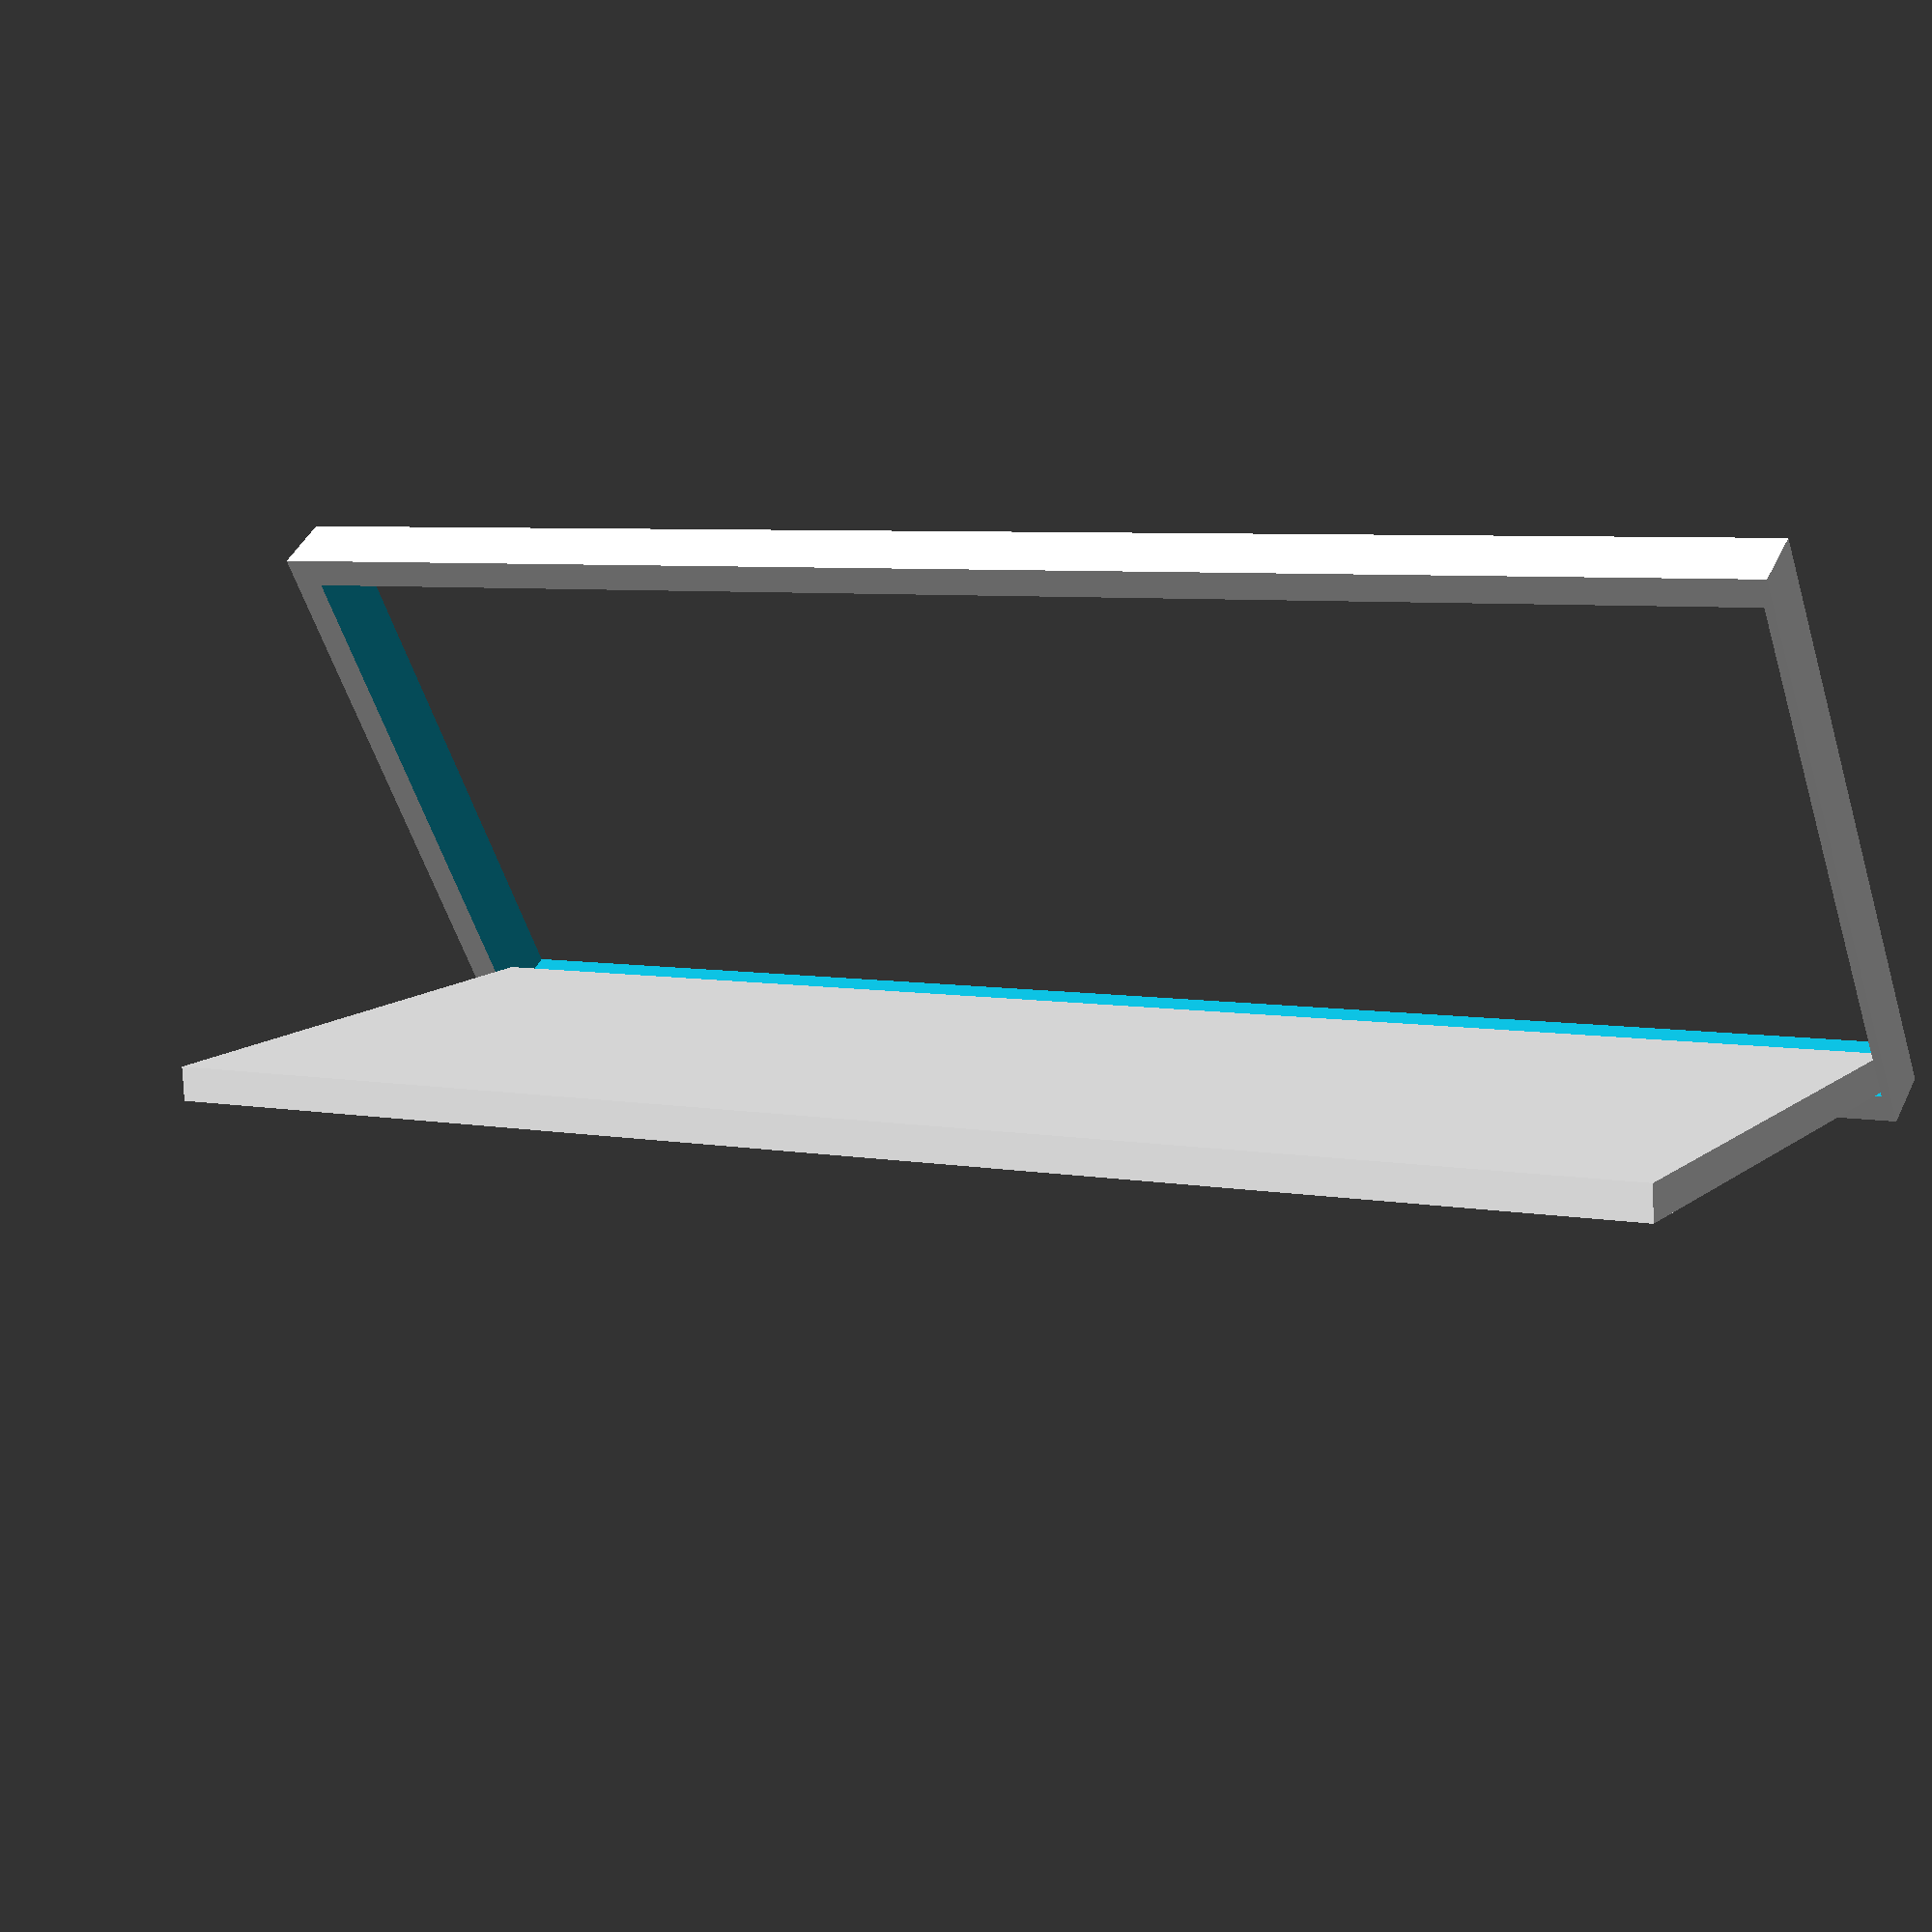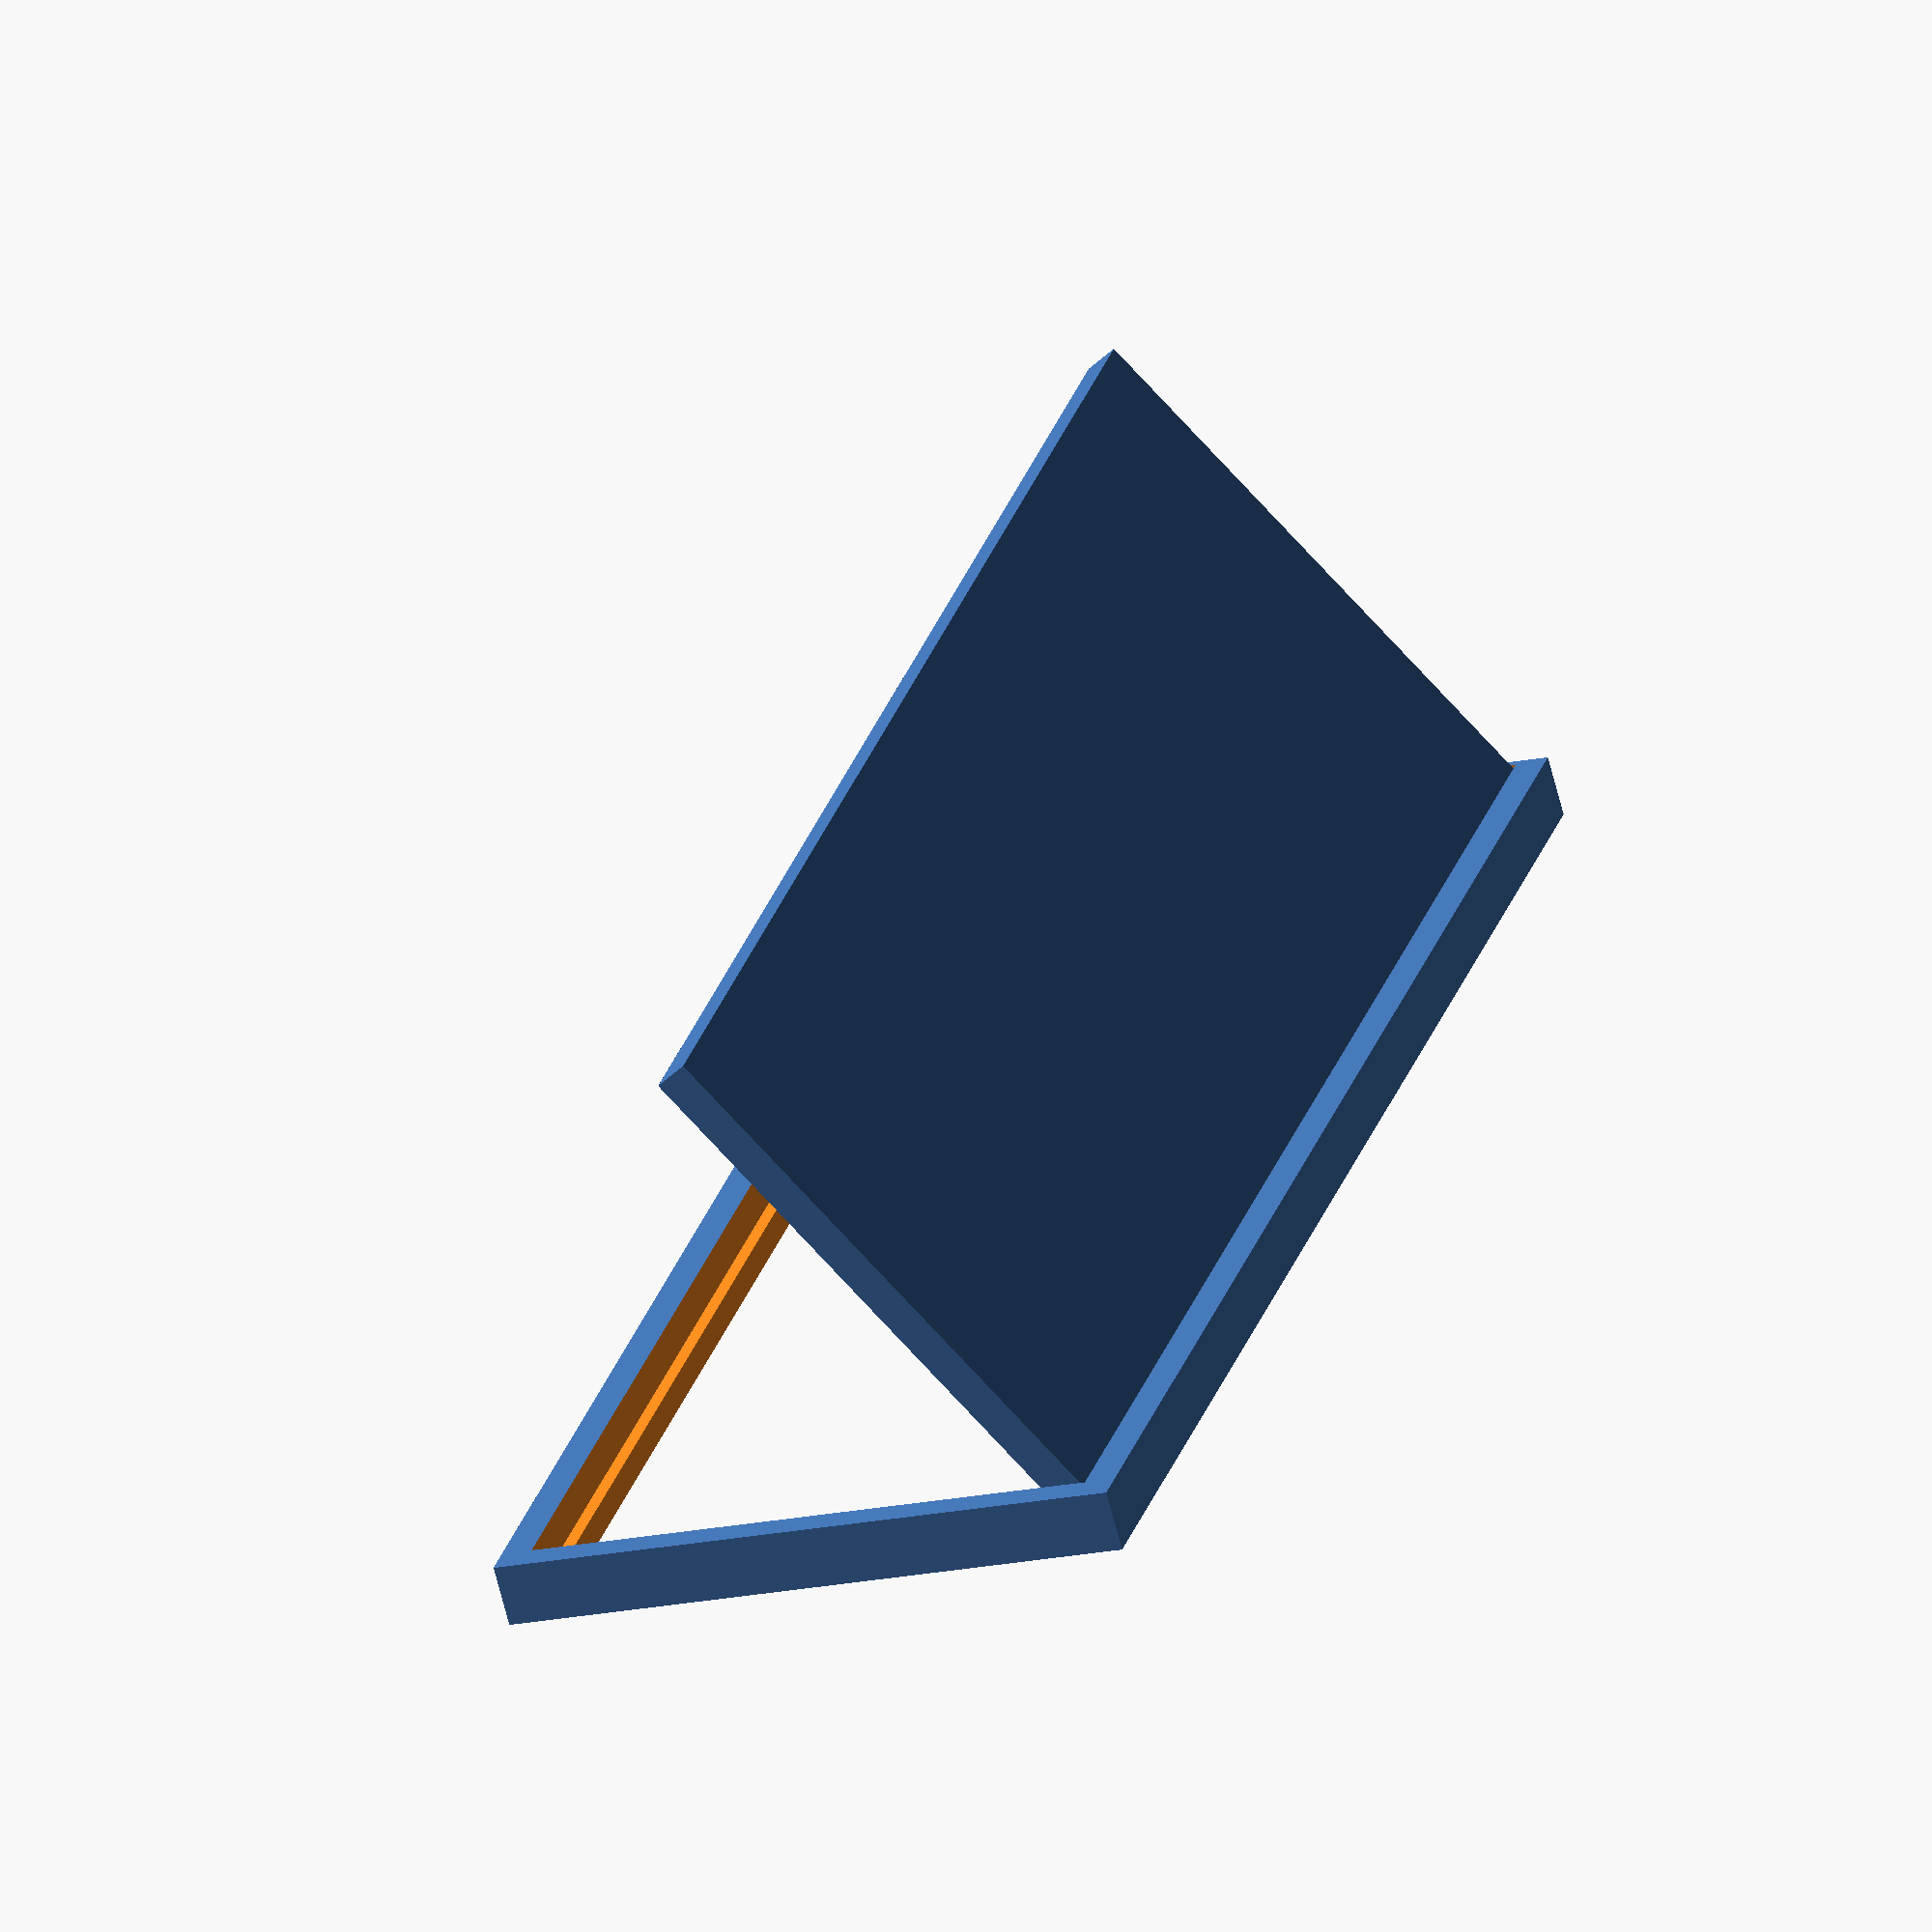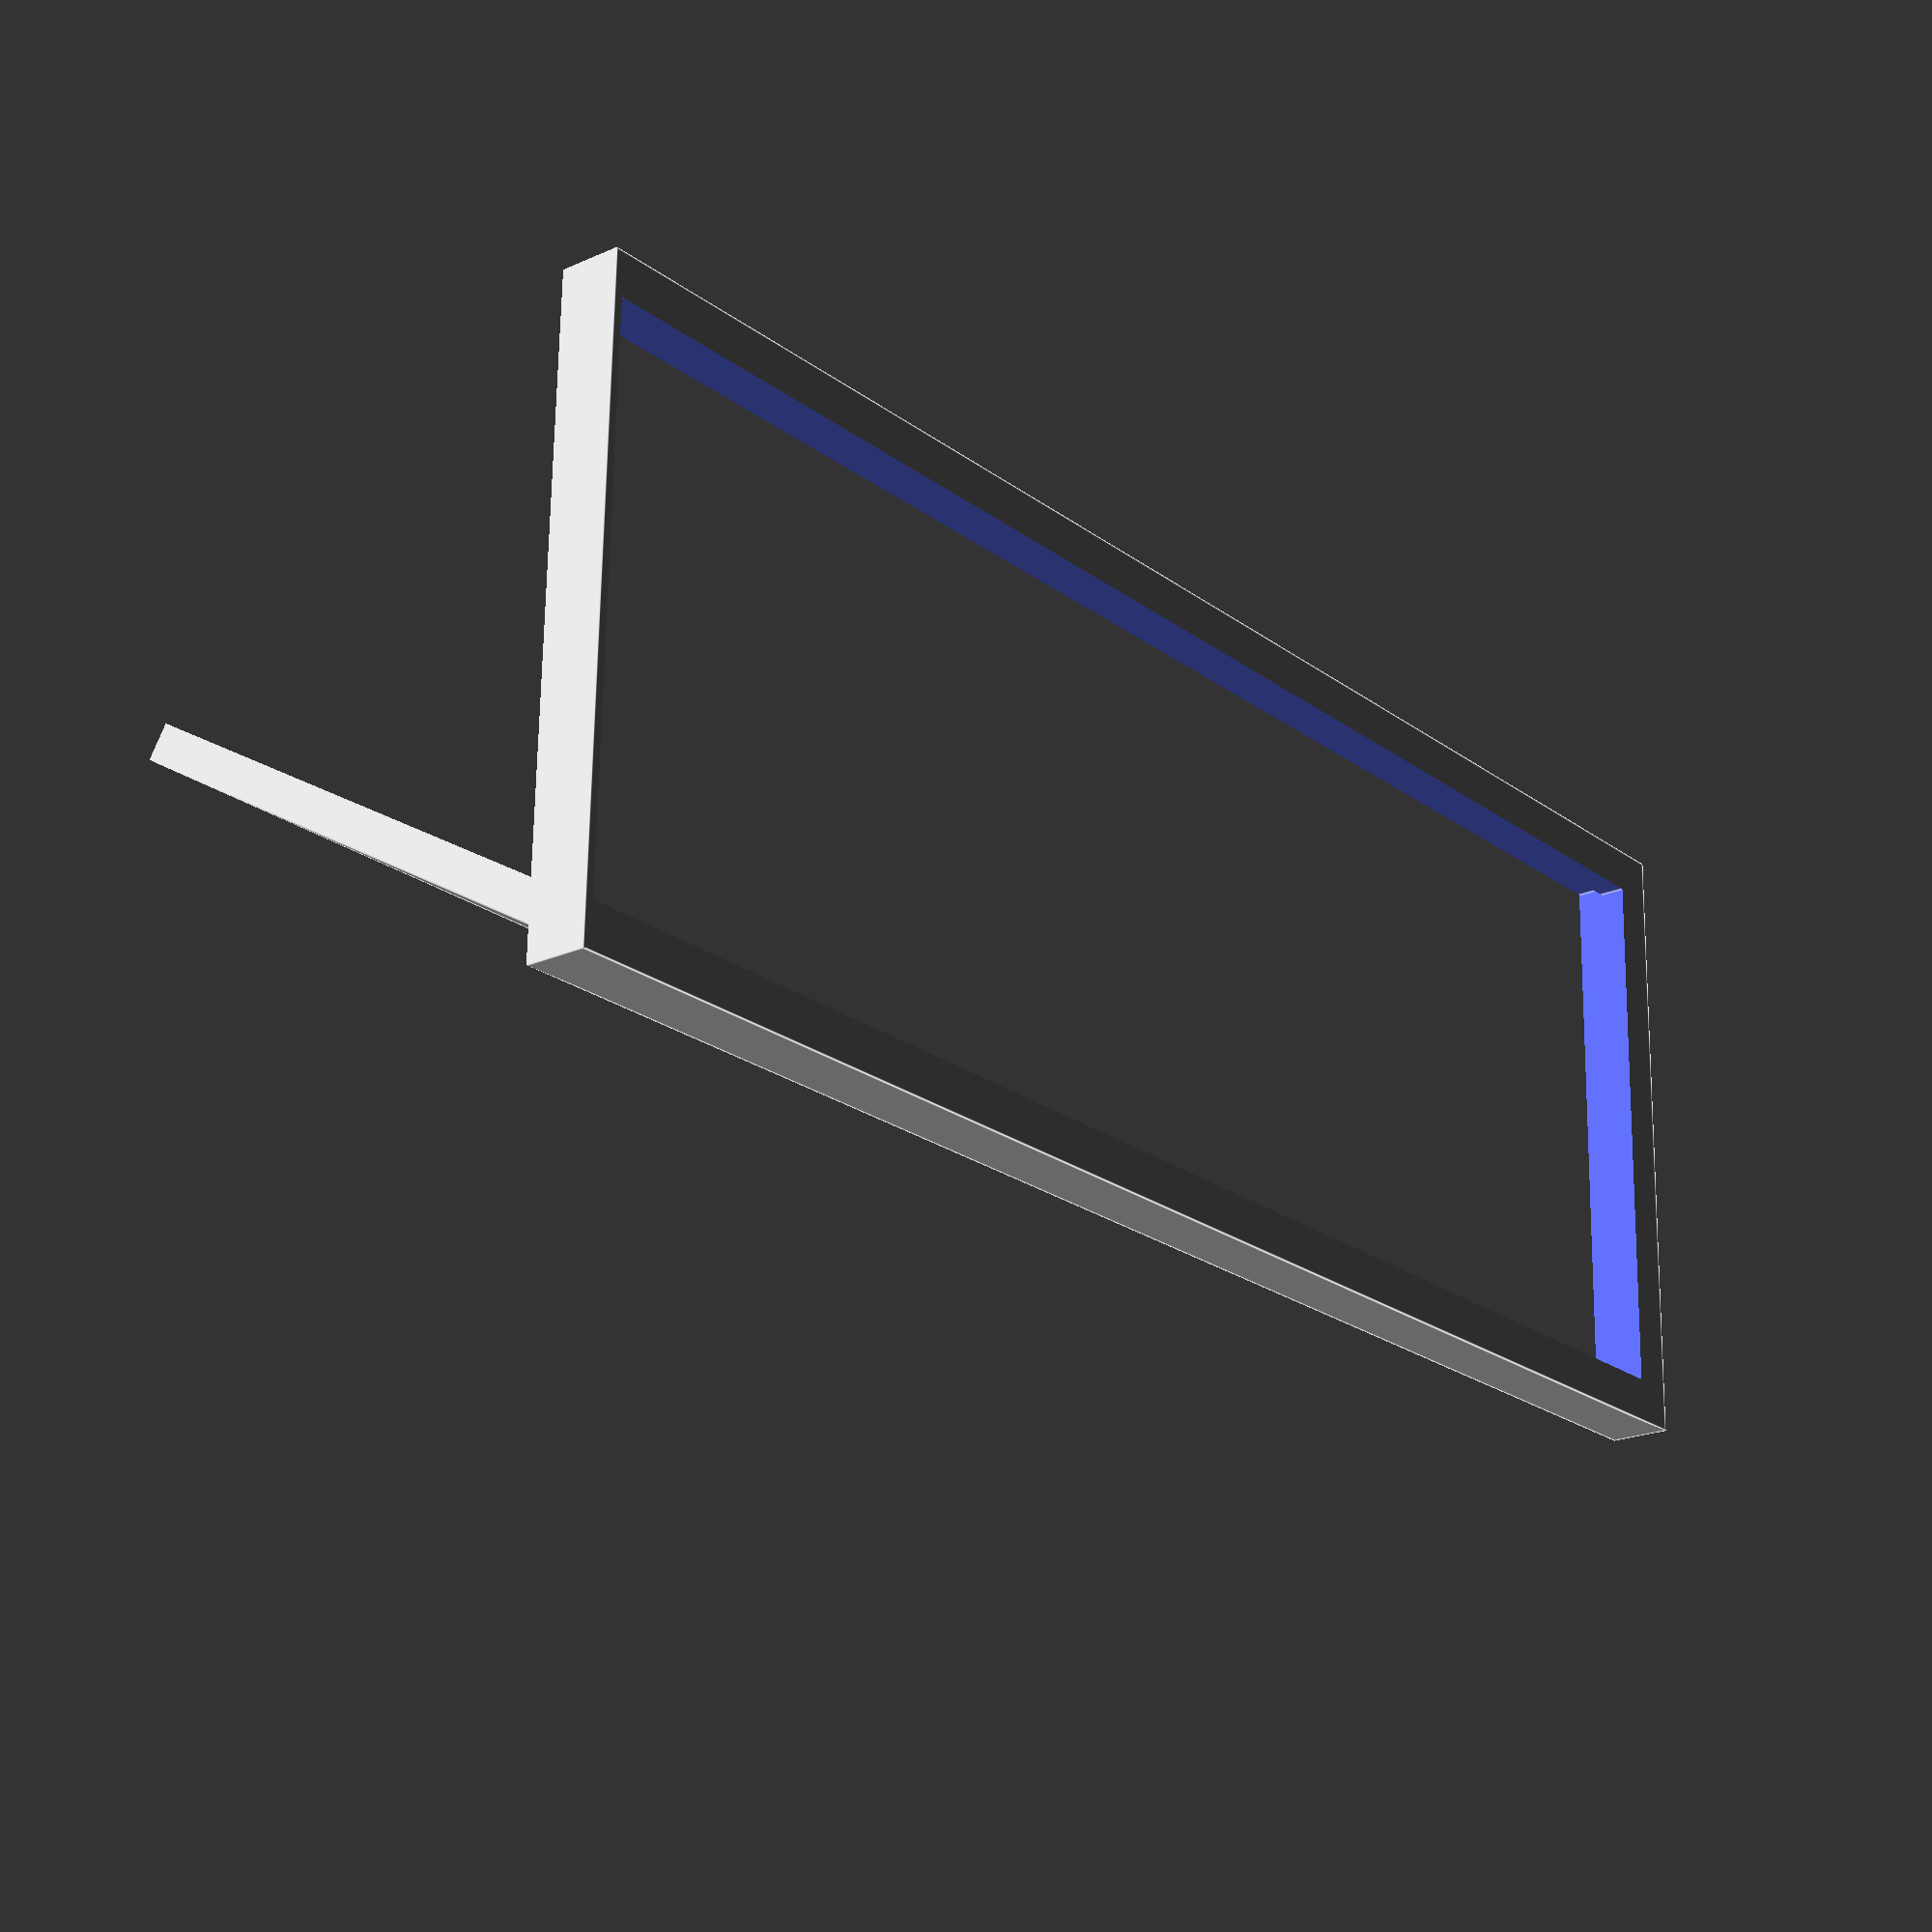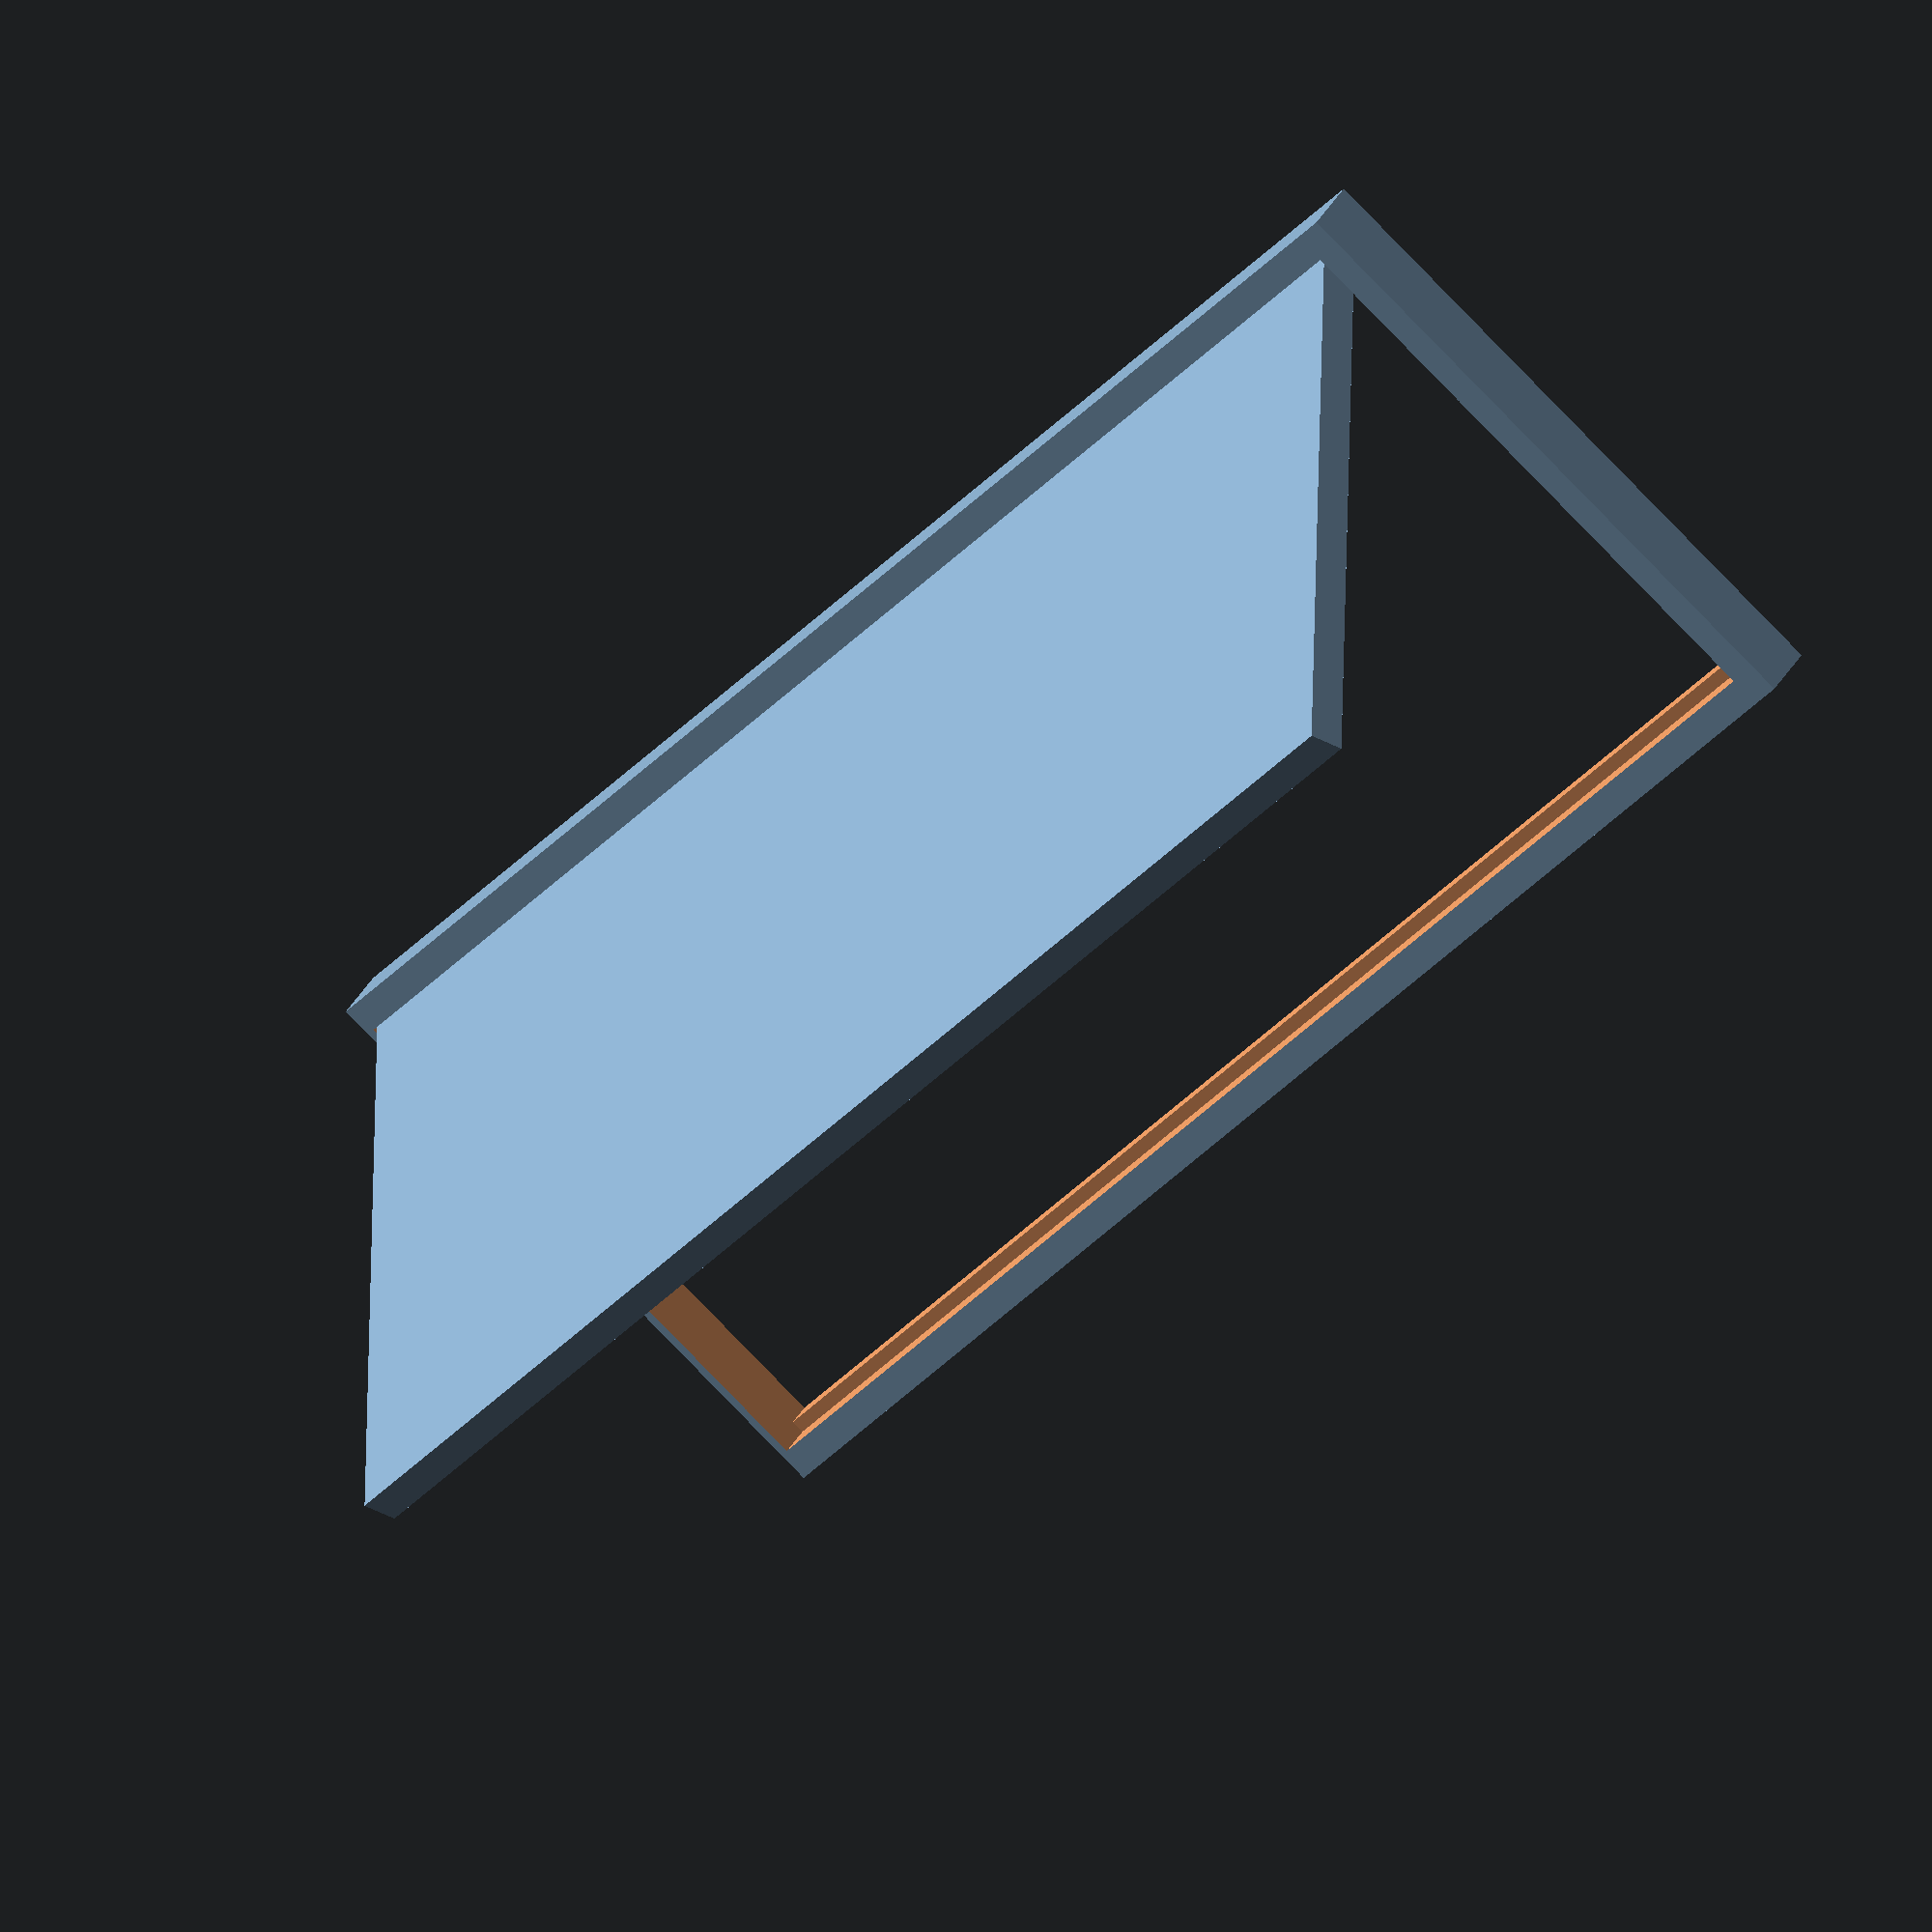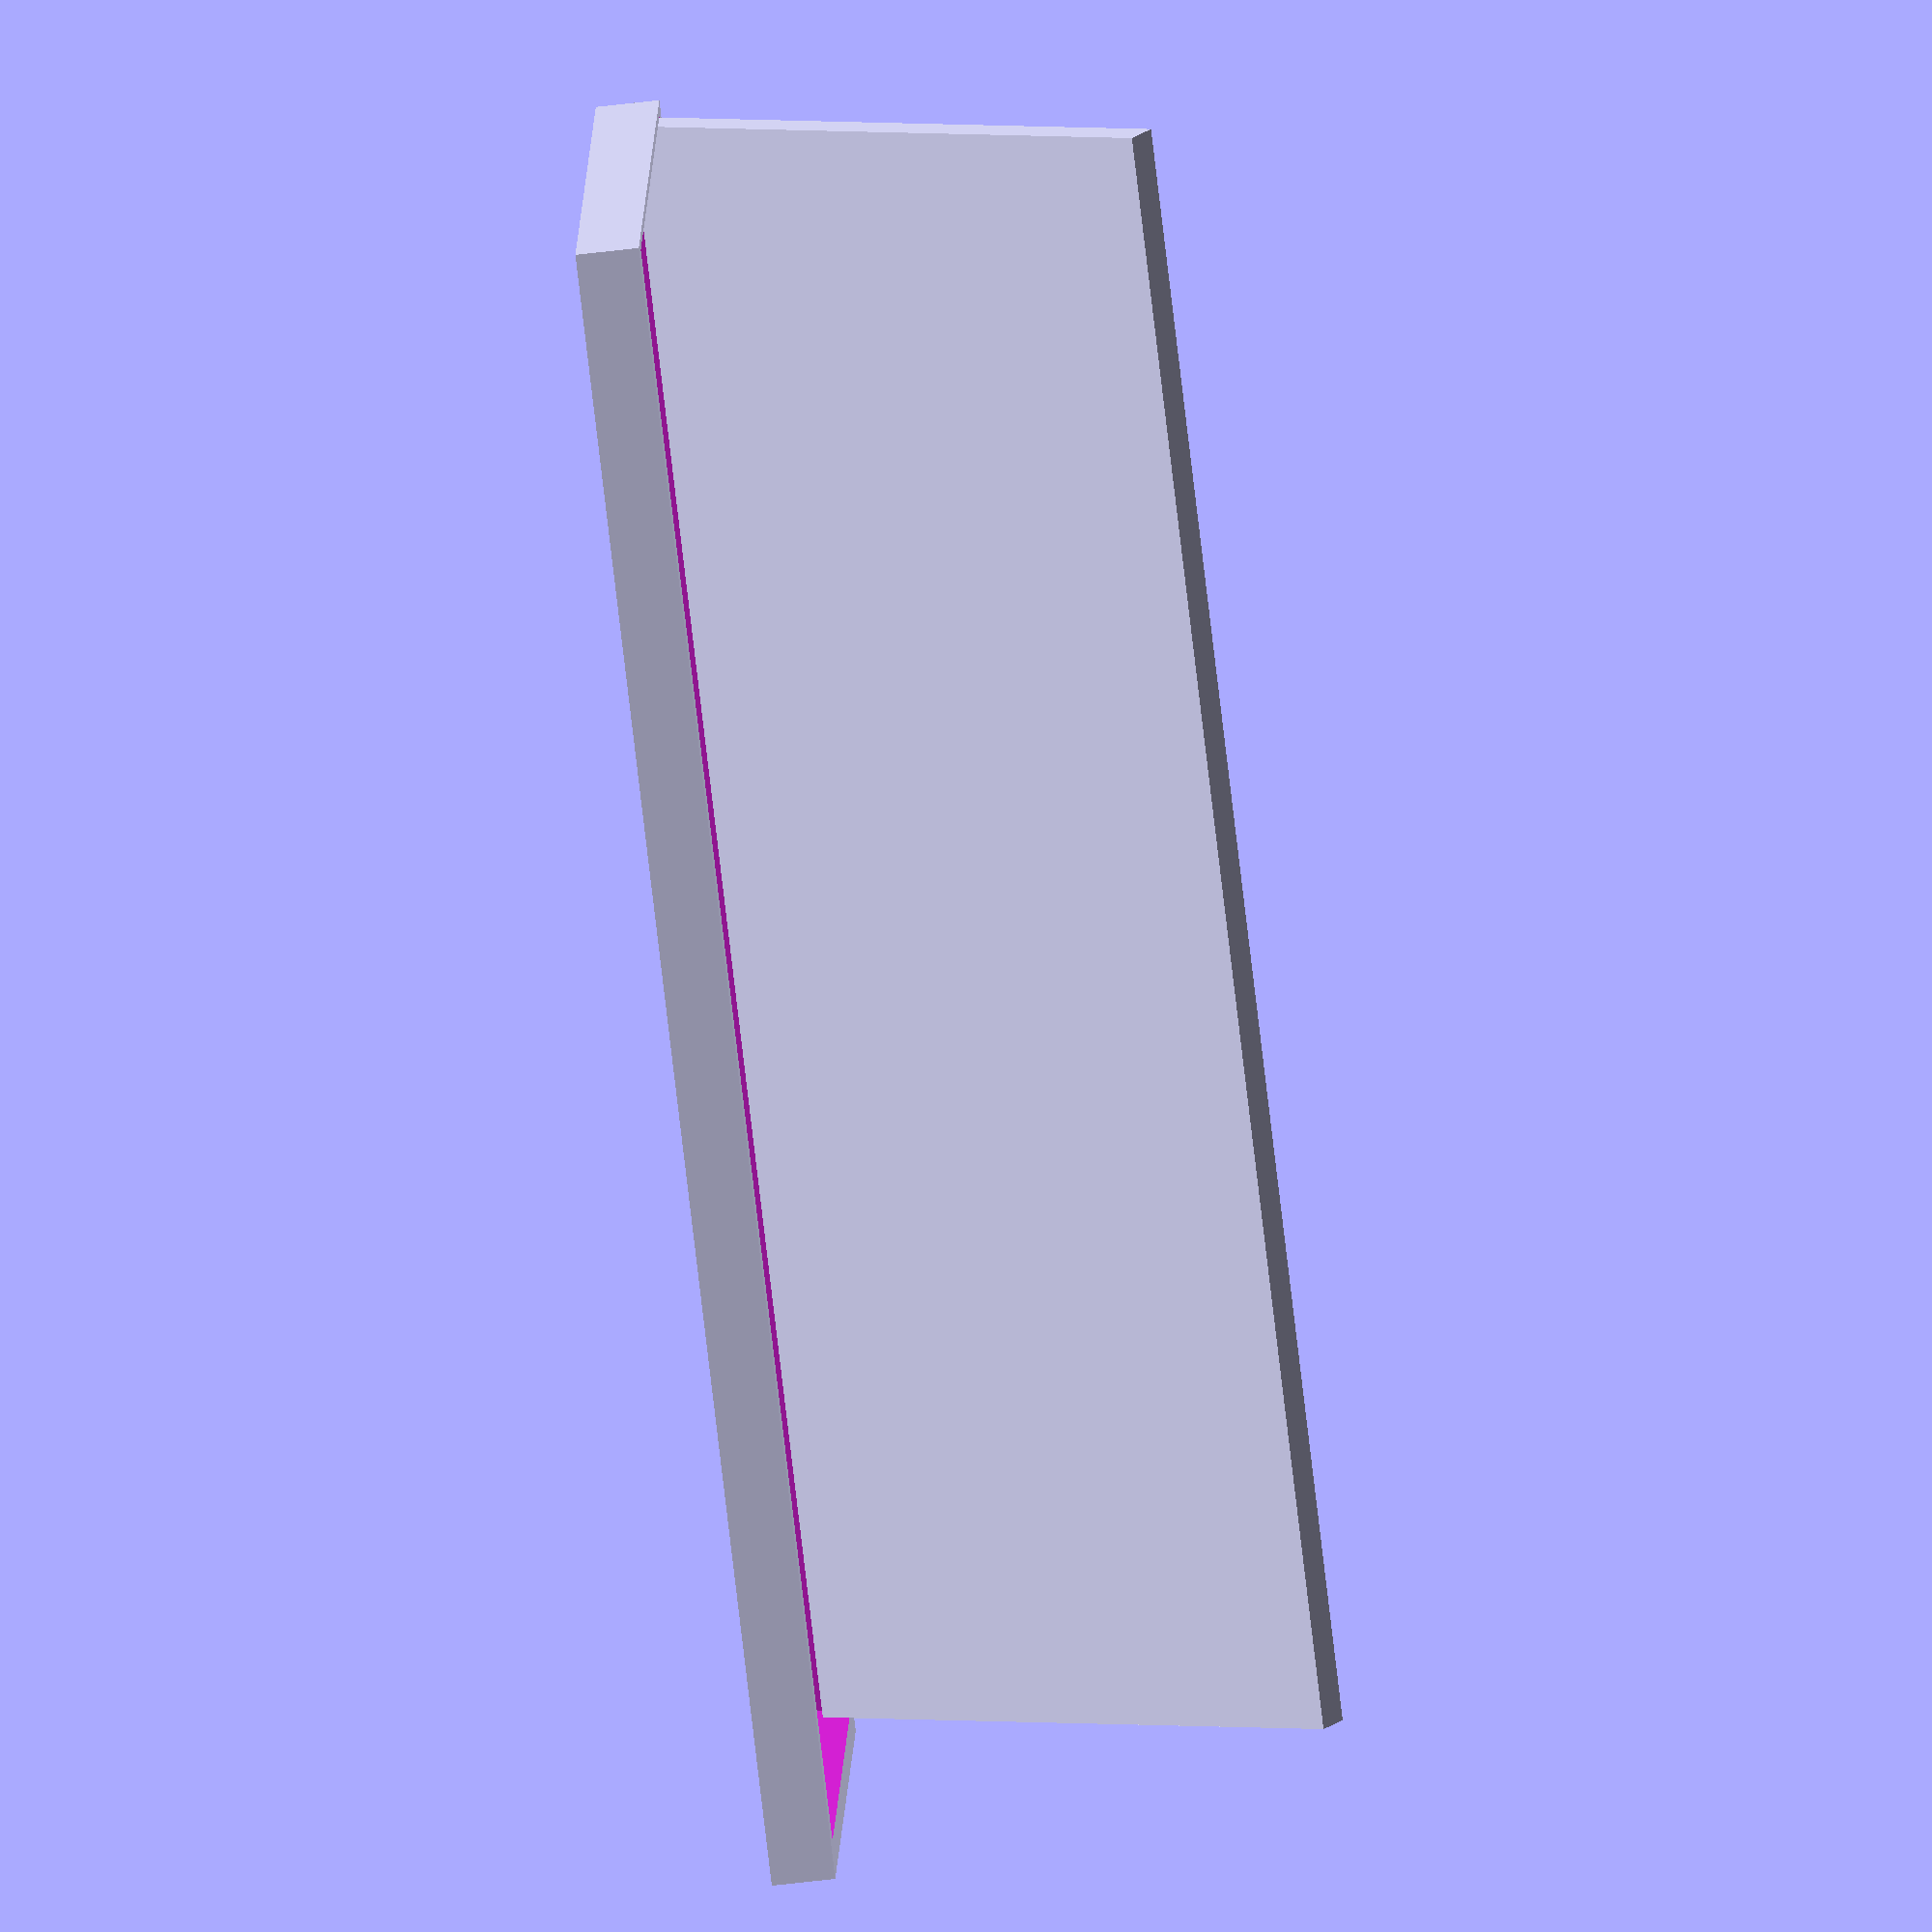
<openscad>
door_width=65;
door_height=180;
door_thickness=4;
doorpost_width=5;
doorpost_inner_width=62;
doorpost_depth=7;
doorpost_protrude=1;
treshold_height=1;
door_open_angle=60;

$vpt=([0,0,door_height/2]);

module door(dw=door_width,
    dh=door_height,
    dt=door_thickness,
    dpw=doorpost_width,
    dpiw=doorpost_inner_width,
    dpd=doorpost_depth,
    dpp=doorpost_protrude,
    th=treshold_height,
    doa=door_open_angle) {
    
        
    module panel(extra,rotation) {
        translate([-dw/2,-extra,th]) 
            rotate([0,0,rotation])
                cube([dw,dt+extra,dh]); 
    }  
    module punch()
    {
        translate([-dpiw/2,-dw/2,th])
            cube([dpiw,dpiw,dh-(dw-dpiw)/2]);
    }
    union(){
    difference(){
              translate([(dpiw+2*dpw)/-2,0,0])
                  cube([dpiw+2*dpw,dpd,dh+dpw+th-(dw-dpiw)/2]); 
              panel(dpp);
              punch(); 
         }
         
         translate([0,dpp,0])
            panel(0,0-doa);
    }
    
}

door();
</openscad>
<views>
elev=174.1 azim=125.0 roll=59.8 proj=p view=solid
elev=333.1 azim=165.1 roll=15.2 proj=o view=solid
elev=202.9 azim=88.9 roll=321.1 proj=p view=edges
elev=35.0 azim=31.5 roll=324.8 proj=o view=solid
elev=77.2 azim=88.2 roll=186.7 proj=o view=wireframe
</views>
